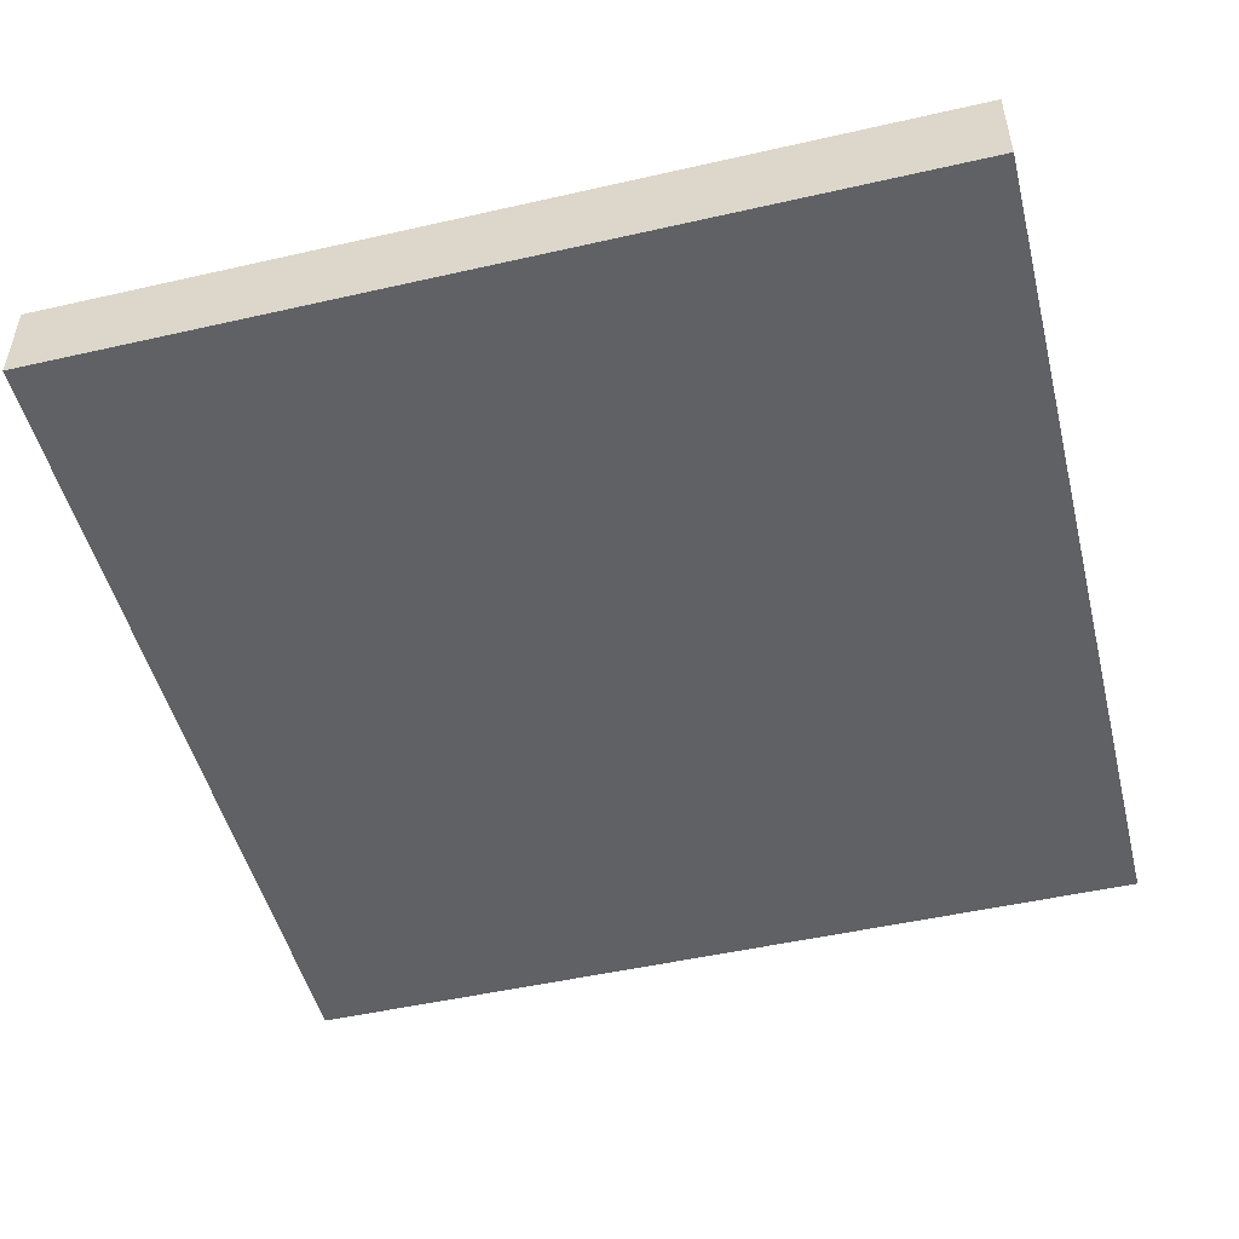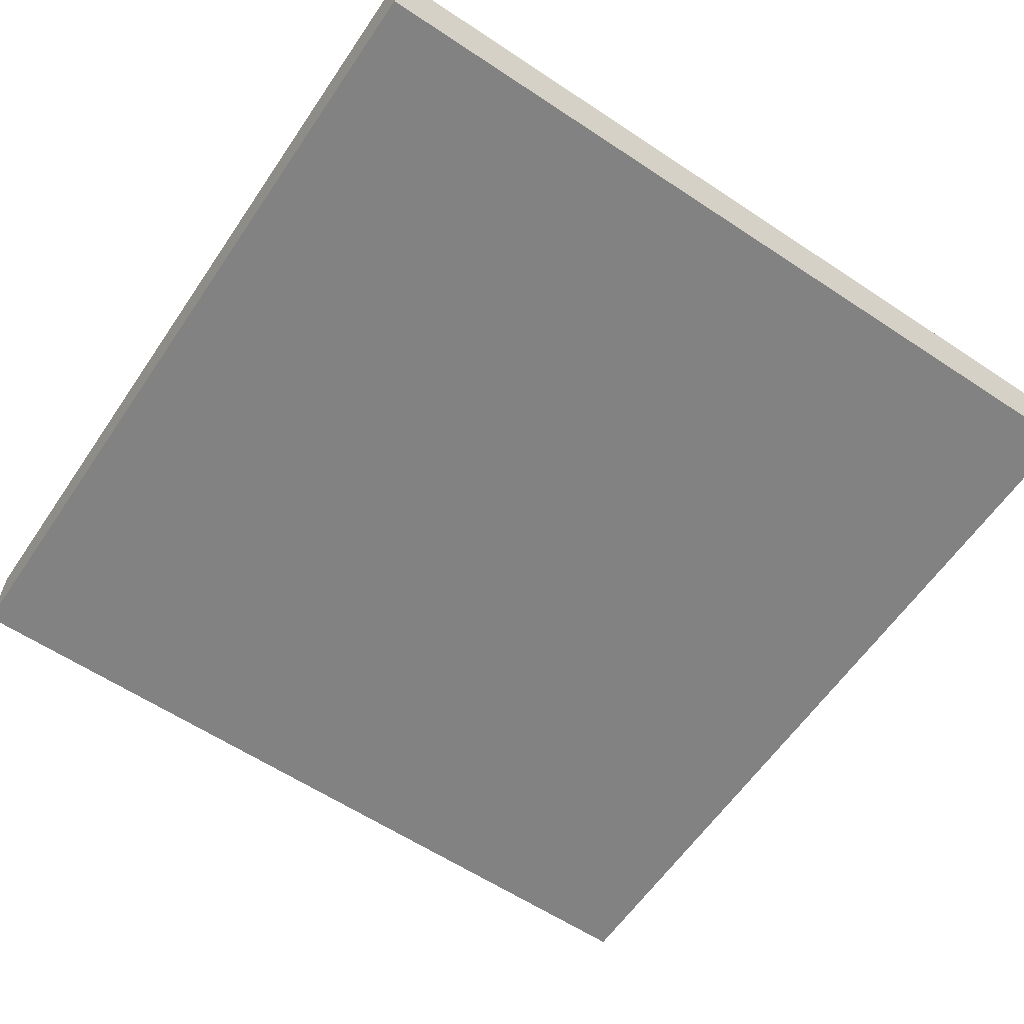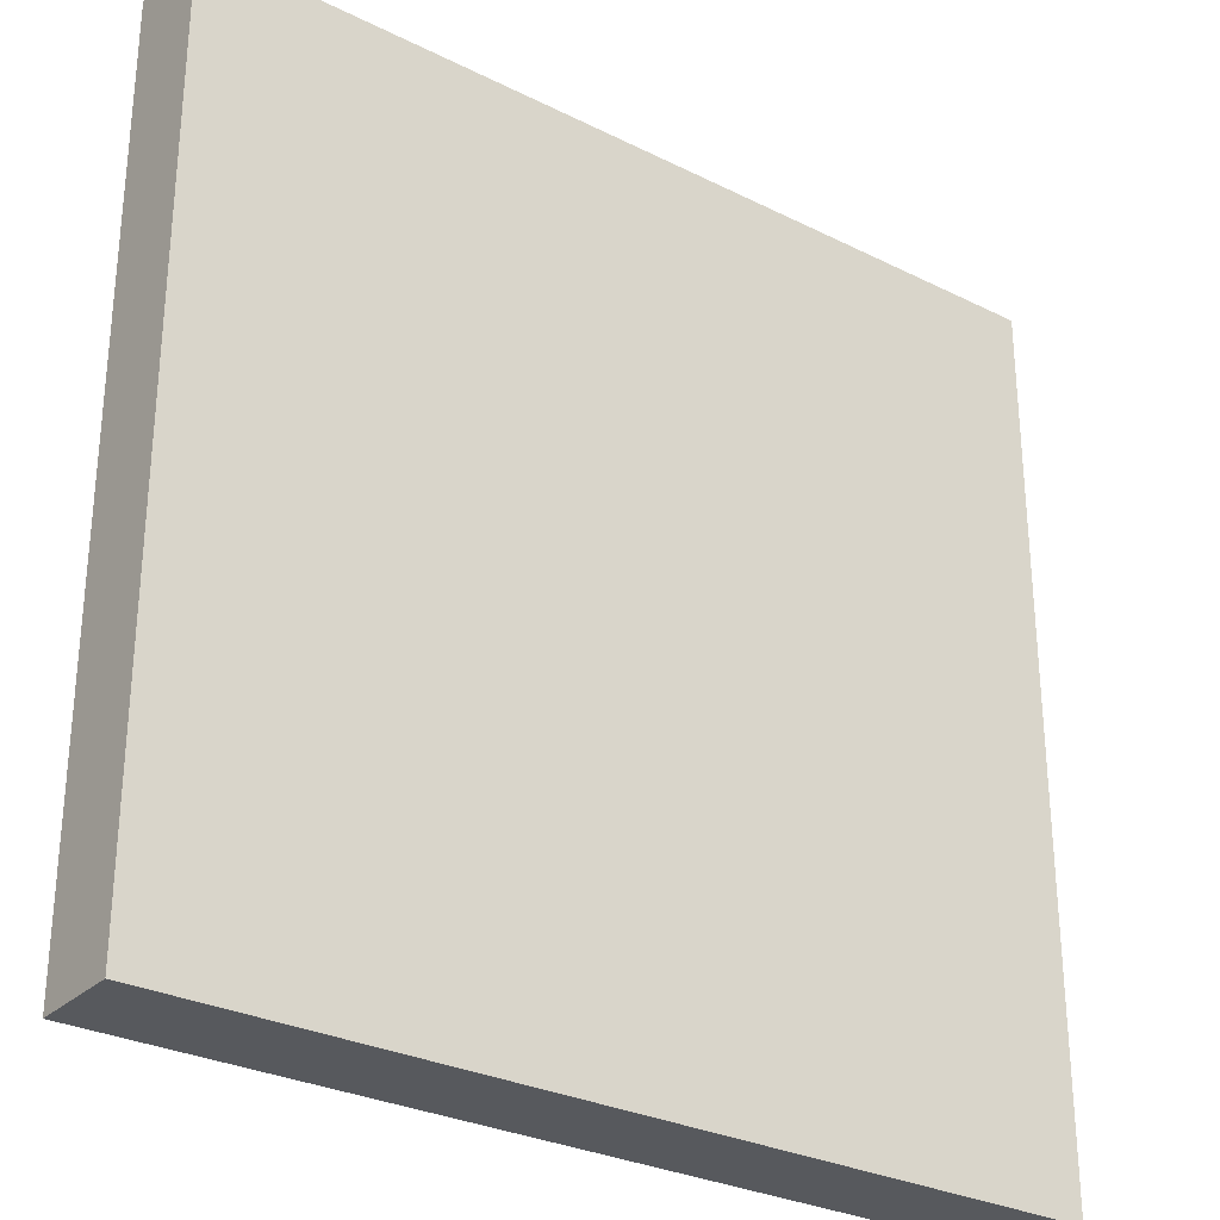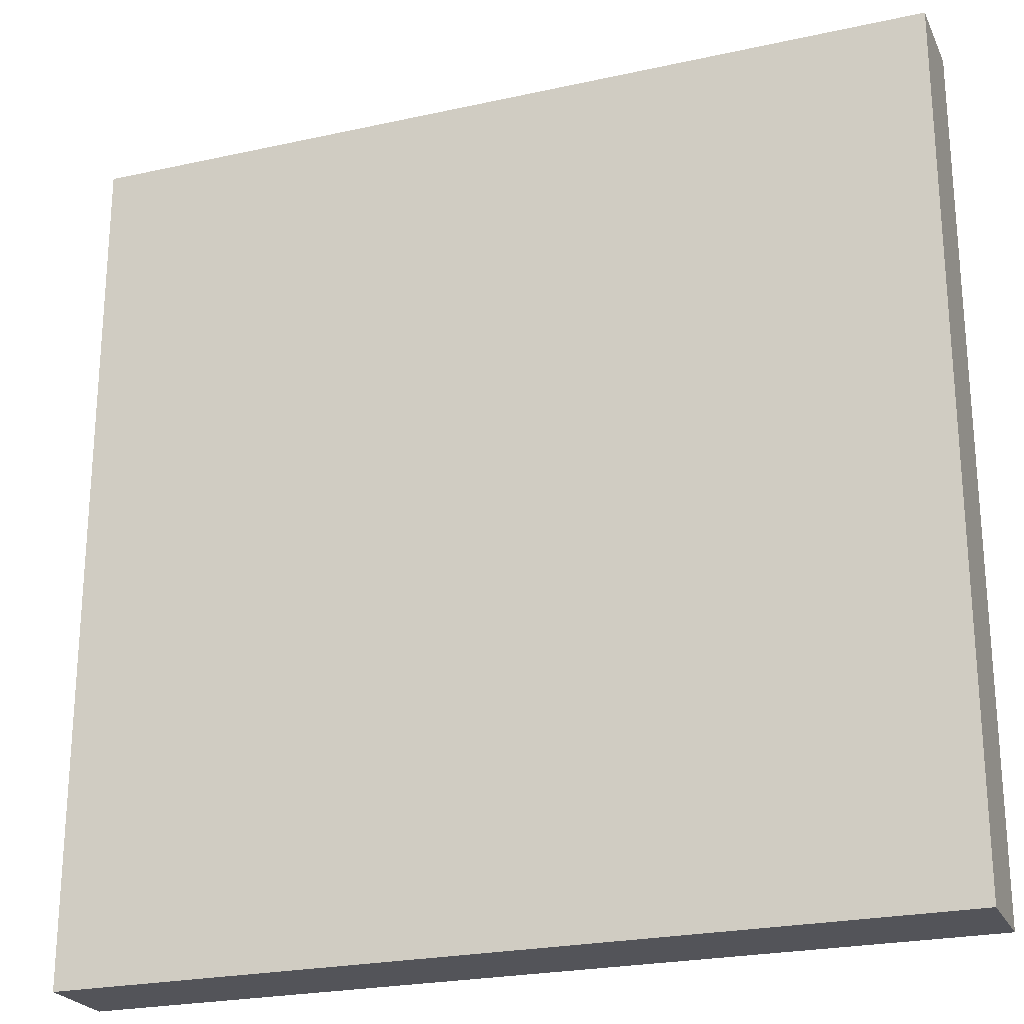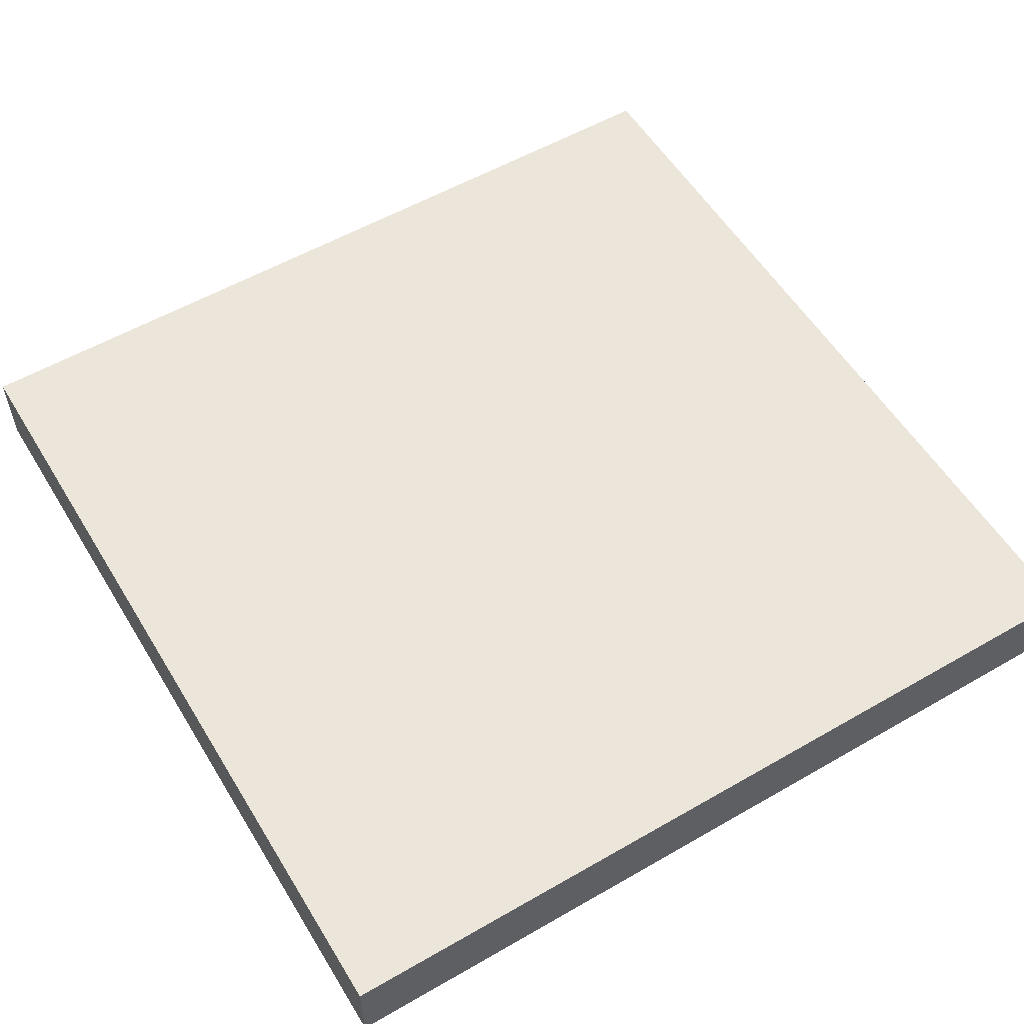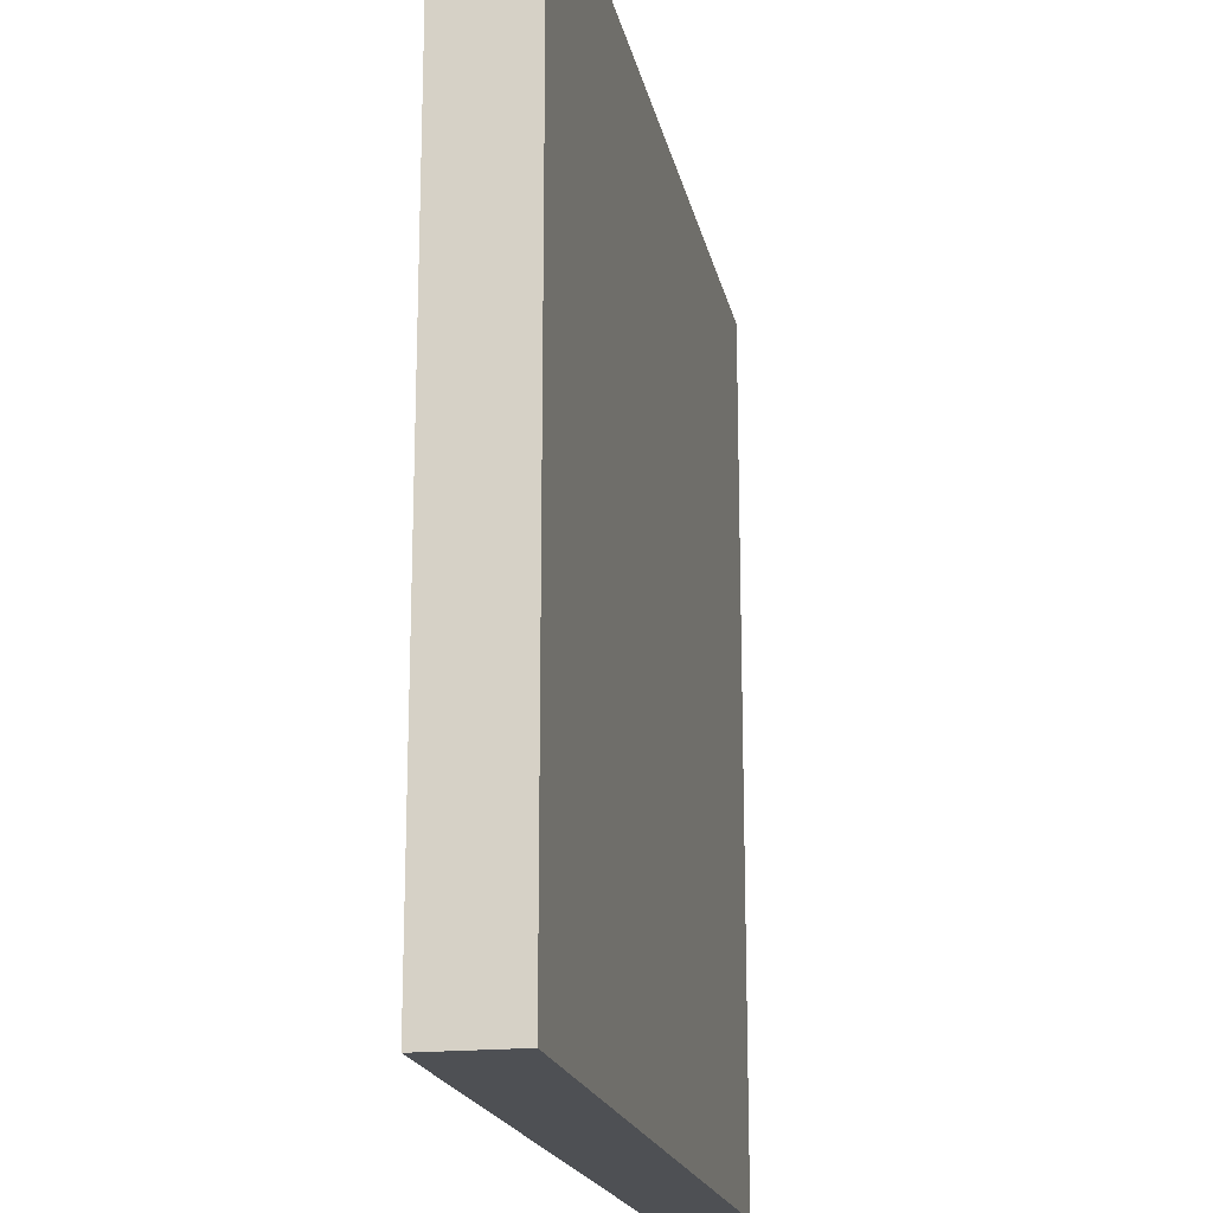
<metadata>
{"format":"obj","ext":"obj","renderer":"f3d","projection":"perspective","resolution":1024,"background":"white","views":[{"elev":-49.7,"azim":-165.9,"up":"+Y"},{"elev":-60.7,"azim":-124.1,"up":"+Y"},{"elev":-29.2,"azim":143.5,"up":"+Z"},{"elev":-23.8,"azim":-159.7,"up":"+Z"},{"elev":56.0,"azim":-31.1,"up":"+Y"},{"elev":-18.7,"azim":101.3,"up":"+Z"}]}
</metadata>
<code>
g pb_Mesh50248
v -2 0 -1
v -22 0 -1
v -2 2 -1
v -22 2 -1
v -22 0 -1
v -22 0 -21
v -22 2 -1
v -22 2 -21
v -22 0 -21
v -2 0 -21
v -22 2 -21
v -2 2 -21
v -2 0 -21
v -2 0 -1
v -2 2 -21
v -2 2 -1
v -2 2 -1
v -22 2 -1
v -2 2 -21
v -22 2 -21
v -2 0 -21
v -22 0 -21
v -2 0 -1
v -22 0 -1
g pb_Mesh50248_0
f 3 2 1
f 3 4 2
f 7 6 5
f 7 8 6
f 11 10 9
f 11 12 10
f 15 14 13
f 15 16 14
f 19 18 17
f 19 20 18
f 23 22 21
f 23 24 22

</code>
